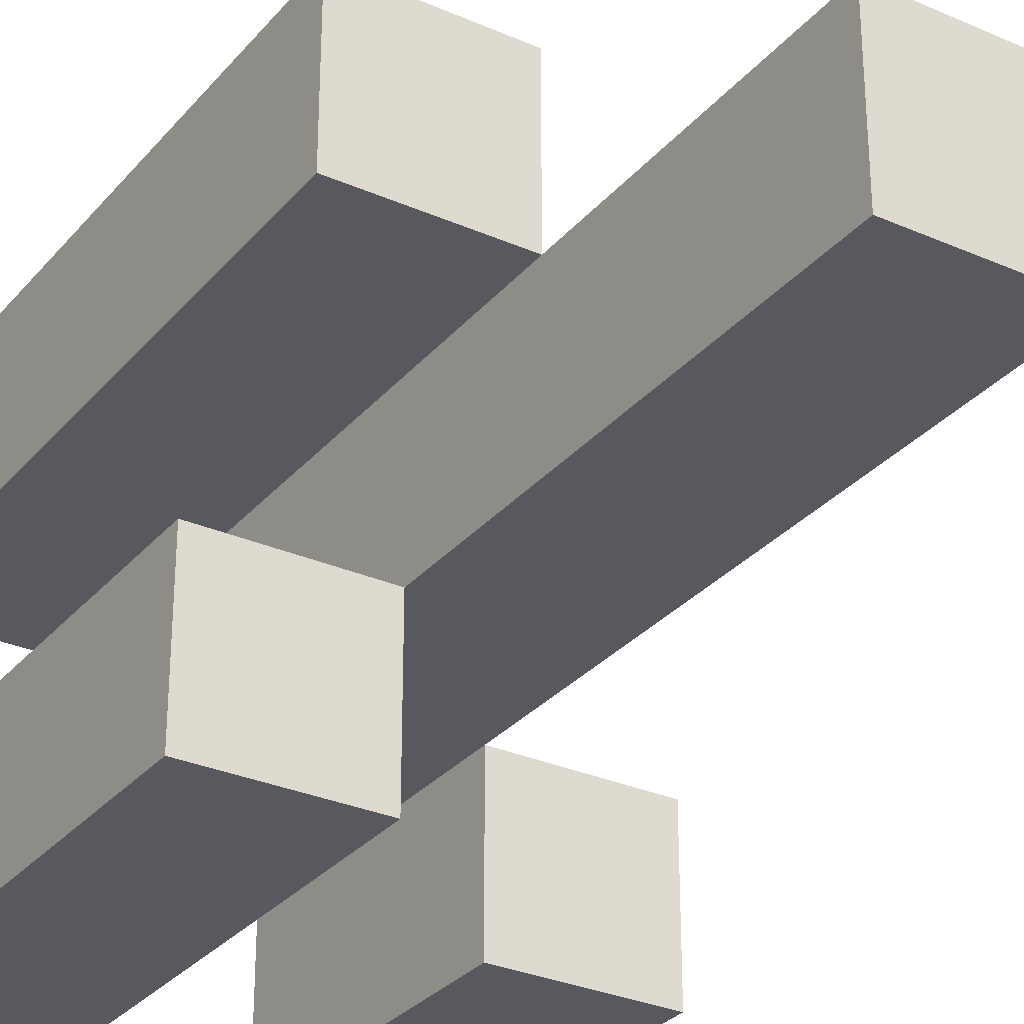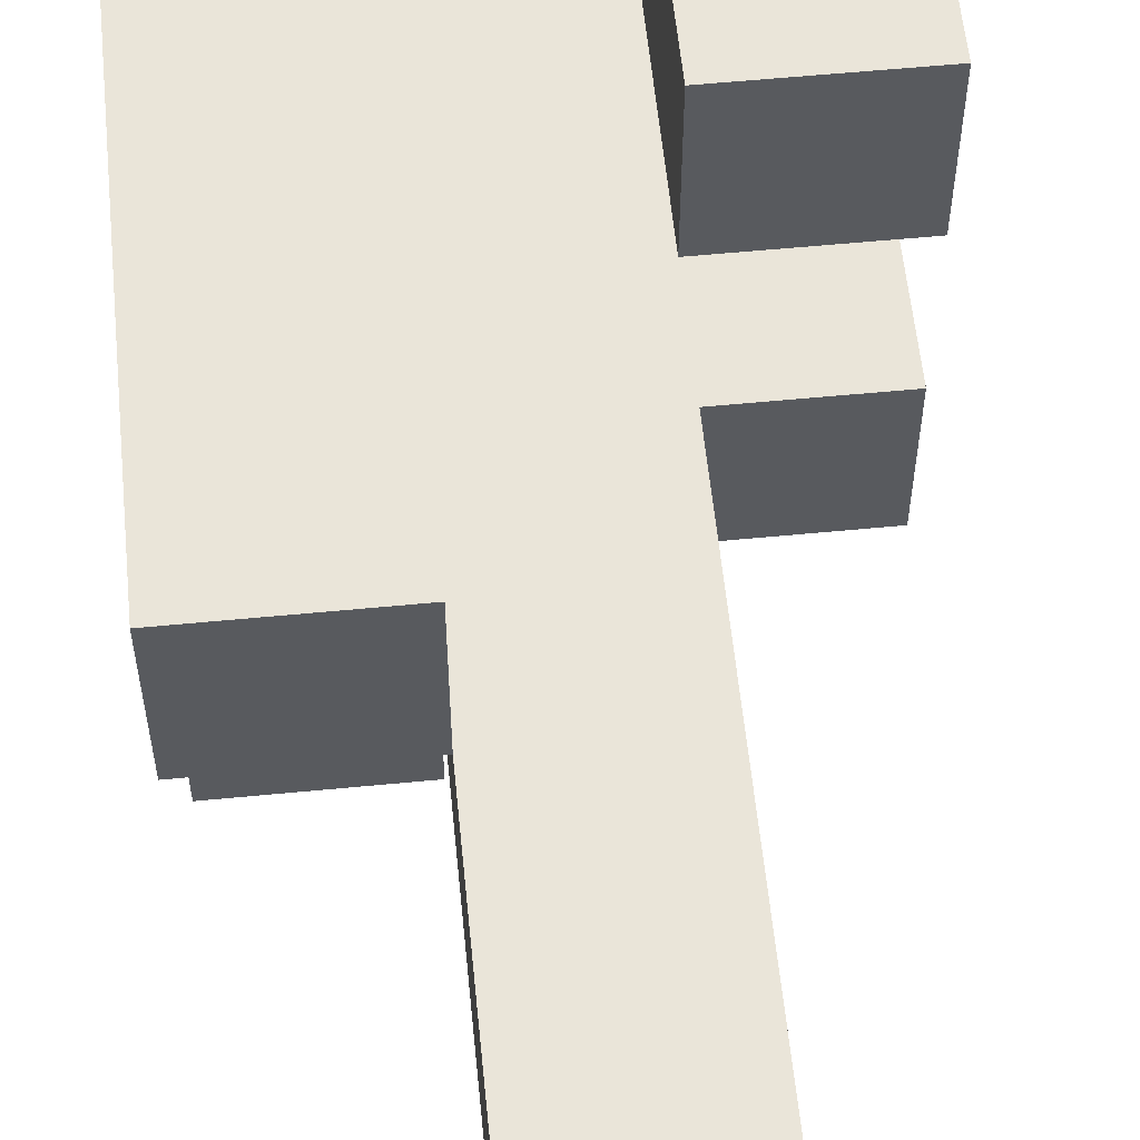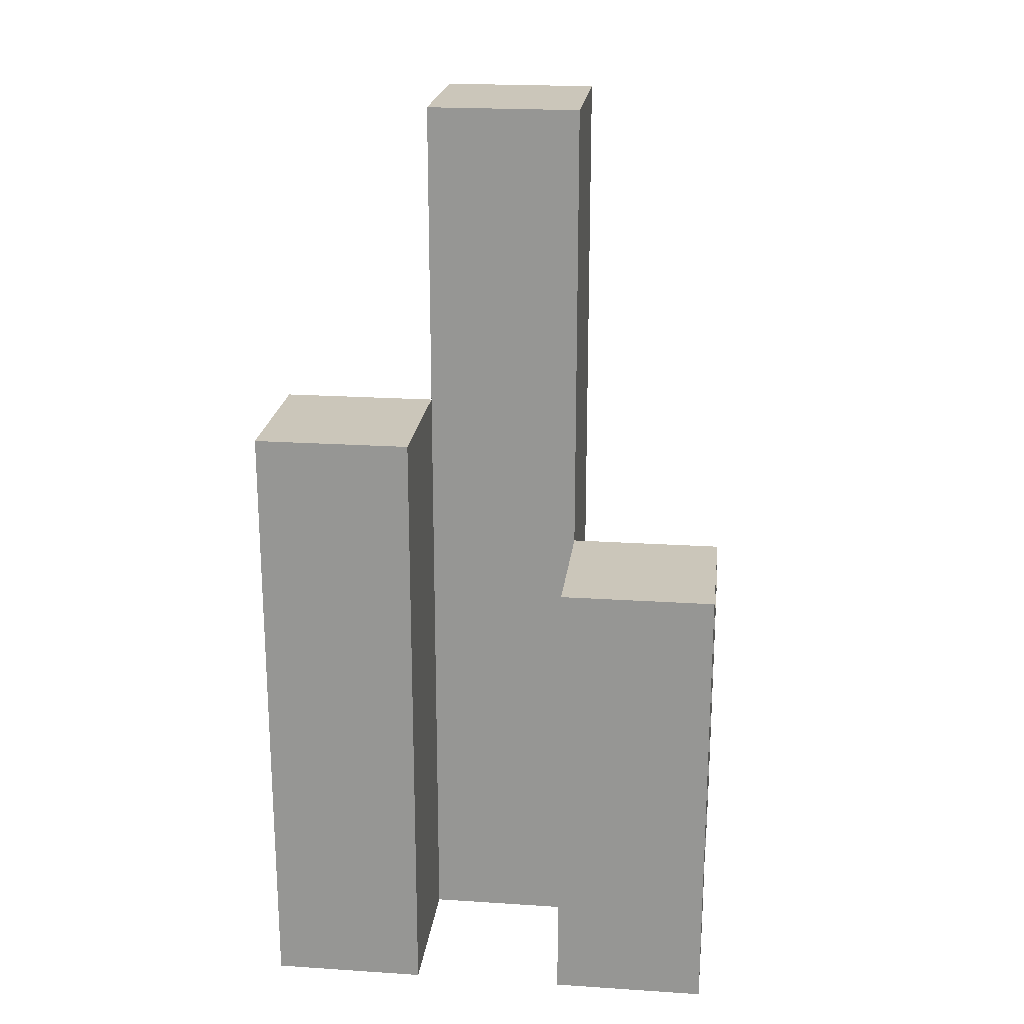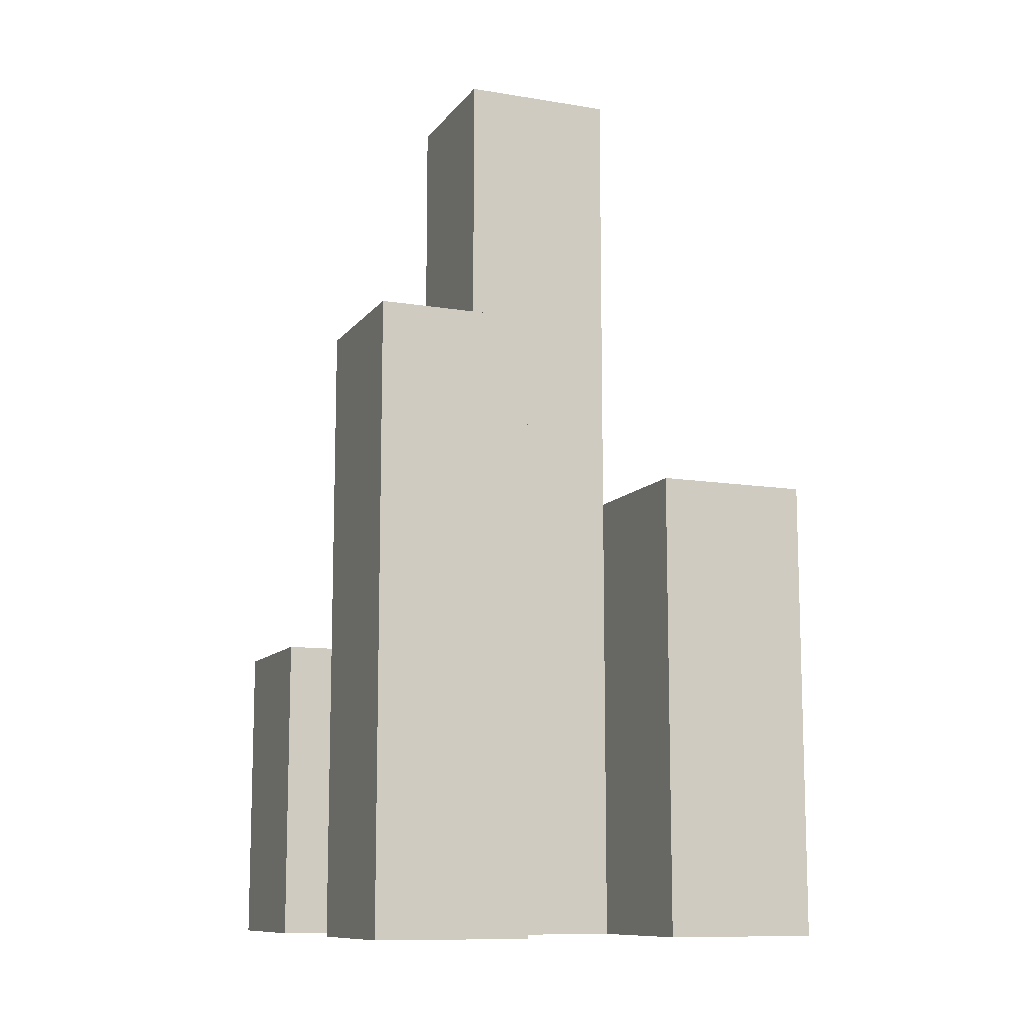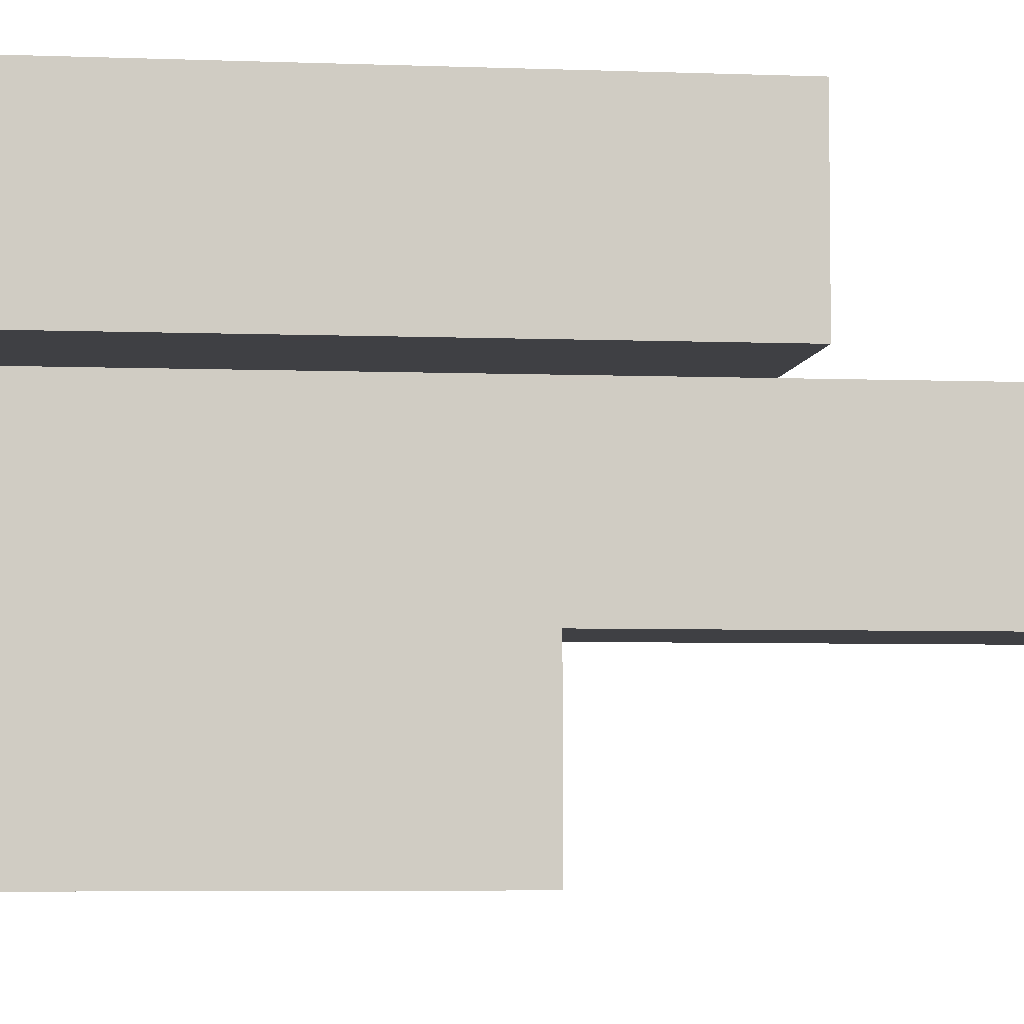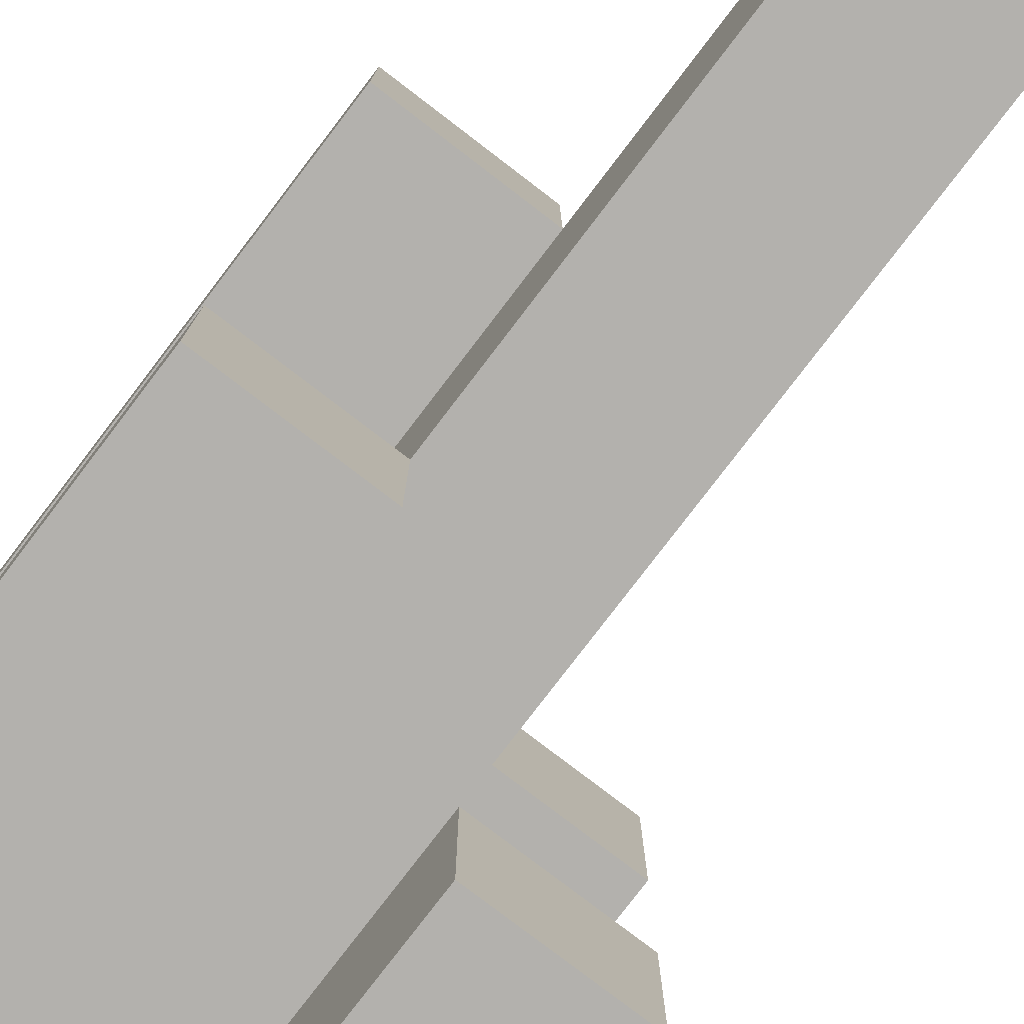
<metadata>
{"format":"obj","ext":"obj","renderer":"f3d","projection":"perspective","resolution":1024,"background":"white","views":[{"elev":-30.3,"azim":147.5,"up":"+Z"},{"elev":58.3,"azim":174.3,"up":"+Z"},{"elev":21.1,"azim":96.7,"up":"+Y"},{"elev":-10.9,"azim":67.9,"up":"+Y"},{"elev":-5.1,"azim":83.0,"up":"+Z"},{"elev":-79.2,"azim":142.6,"up":"+Z"}]}
</metadata>
<code>
o
v 2.1 0.9 32.9
v 2.1 0.9 32.8
v 2.1 0.9 32.7
v 2.1 0.9 32.6
v 2.1 1.1 32.9
v 2.1 1.1 32.8
v 2.1 1.1 32.7
v 2.1 1.1 32.6
v 2.2 0.9 32.8
v 2.2 0.9 32.7
v 2.2 1.1 32.8
v 2.2 1.1 32.7
v 2.2 1.5 32.8
v 2.2 1.5 32.7
v 2.3 0.9 32.9
v 2.3 0.9 32.8
v 2.3 0.9 32.7
v 2.3 0.9 32.6
v 2.3 1.2 32.7
v 2.3 1.2 32.6
v 2.3 1.3 32.9
v 2.3 1.3 32.8
v 2.2 0.9 32.9
v 2.2 0.9 32.8
v 2.2 0.9 32.7
v 2.2 0.9 32.6
v 2.2 1.1 32.9
v 2.2 1.1 32.8
v 2.2 1.1 32.7
v 2.2 1.1 32.6
v 2.3 0.9 32.8
v 2.3 0.9 32.7
v 2.3 1.2 32.7
v 2.3 1.3 32.8
v 2.3 1.5 32.8
v 2.3 1.5 32.7
v 2.4 0.9 32.9
v 2.4 0.9 32.8
v 2.4 0.9 32.7
v 2.4 0.9 32.6
v 2.4 1.2 32.7
v 2.4 1.2 32.6
v 2.4 1.3 32.9
v 2.4 1.3 32.8
v 2.1 0.9 32.9
v 2.1 1.1 32.9
v 2.2 0.9 32.9
v 2.2 1.1 32.9
v 2.3 0.9 32.9
v 2.3 1.3 32.9
v 2.4 0.9 32.9
v 2.4 1.3 32.9
v 2.2 0.9 32.8
v 2.2 1.1 32.8
v 2.2 1.5 32.8
v 2.3 0.9 32.8
v 2.3 1.3 32.8
v 2.3 1.5 32.8
v 2.1 0.9 32.7
v 2.1 1.1 32.7
v 2.2 0.9 32.7
v 2.2 1.1 32.7
v 2.3 0.9 32.7
v 2.3 1.2 32.7
v 2.4 0.9 32.7
v 2.4 1.2 32.7
v 2.1 0.9 32.8
v 2.1 1.1 32.8
v 2.2 0.9 32.8
v 2.2 1.1 32.8
v 2.3 0.9 32.8
v 2.3 1.3 32.8
v 2.4 0.9 32.8
v 2.4 1.3 32.8
v 2.2 0.9 32.7
v 2.2 1.1 32.7
v 2.2 1.5 32.7
v 2.3 0.9 32.7
v 2.3 1.2 32.7
v 2.3 1.5 32.7
v 2.1 0.9 32.6
v 2.1 1.1 32.6
v 2.2 0.9 32.6
v 2.2 1.1 32.6
v 2.3 0.9 32.6
v 2.3 1.2 32.6
v 2.4 0.9 32.6
v 2.4 1.2 32.6
v 2.1 0.9 32.9
v 2.2 0.9 32.9
v 2.3 0.9 32.9
v 2.4 0.9 32.9
v 2.1 0.9 32.8
v 2.2 0.9 32.8
v 2.3 0.9 32.8
v 2.4 0.9 32.8
v 2.1 0.9 32.7
v 2.2 0.9 32.7
v 2.3 0.9 32.7
v 2.4 0.9 32.7
v 2.1 0.9 32.6
v 2.2 0.9 32.6
v 2.3 0.9 32.6
v 2.4 0.9 32.6
v 2.1 1.1 32.9
v 2.2 1.1 32.9
v 2.1 1.1 32.8
v 2.2 1.1 32.8
v 2.1 1.1 32.7
v 2.2 1.1 32.7
v 2.1 1.1 32.6
v 2.2 1.1 32.6
v 2.3 1.2 32.7
v 2.4 1.2 32.7
v 2.3 1.2 32.6
v 2.4 1.2 32.6
v 2.3 1.3 32.9
v 2.4 1.3 32.9
v 2.3 1.3 32.8
v 2.4 1.3 32.8
v 2.2 1.5 32.8
v 2.3 1.5 32.8
v 2.2 1.5 32.7
v 2.3 1.5 32.7
f 5 2 1
f 6 2 5
f 7 4 3
f 8 4 7
f 11 10 9
f 12 10 11
f 13 12 11
f 14 12 13
f 19 18 17
f 20 18 19
f 21 16 15
f 22 16 21
f 23 24 27
f 27 24 28
f 25 26 29
f 29 26 30
f 31 32 33
f 31 33 34
f 34 33 35
f 35 33 36
f 39 40 41
f 41 40 42
f 37 38 43
f 43 38 44
f 47 46 45
f 48 46 47
f 51 50 49
f 52 50 51
f 56 54 53
f 56 55 54
f 57 55 56
f 58 55 57
f 61 60 59
f 62 60 61
f 65 64 63
f 66 64 65
f 67 68 69
f 69 68 70
f 71 72 73
f 73 72 74
f 75 76 78
f 76 77 78
f 78 77 79
f 79 77 80
f 81 82 83
f 83 82 84
f 85 86 87
f 87 86 88
f 93 90 89
f 94 90 93
f 95 92 91
f 96 92 95
f 98 95 94
f 99 95 98
f 101 98 97
f 102 98 101
f 103 100 99
f 104 100 103
f 105 106 107
f 107 106 108
f 109 110 111
f 111 110 112
f 113 114 115
f 115 114 116
f 117 118 119
f 119 118 120
f 121 122 123
f 123 122 124

</code>
